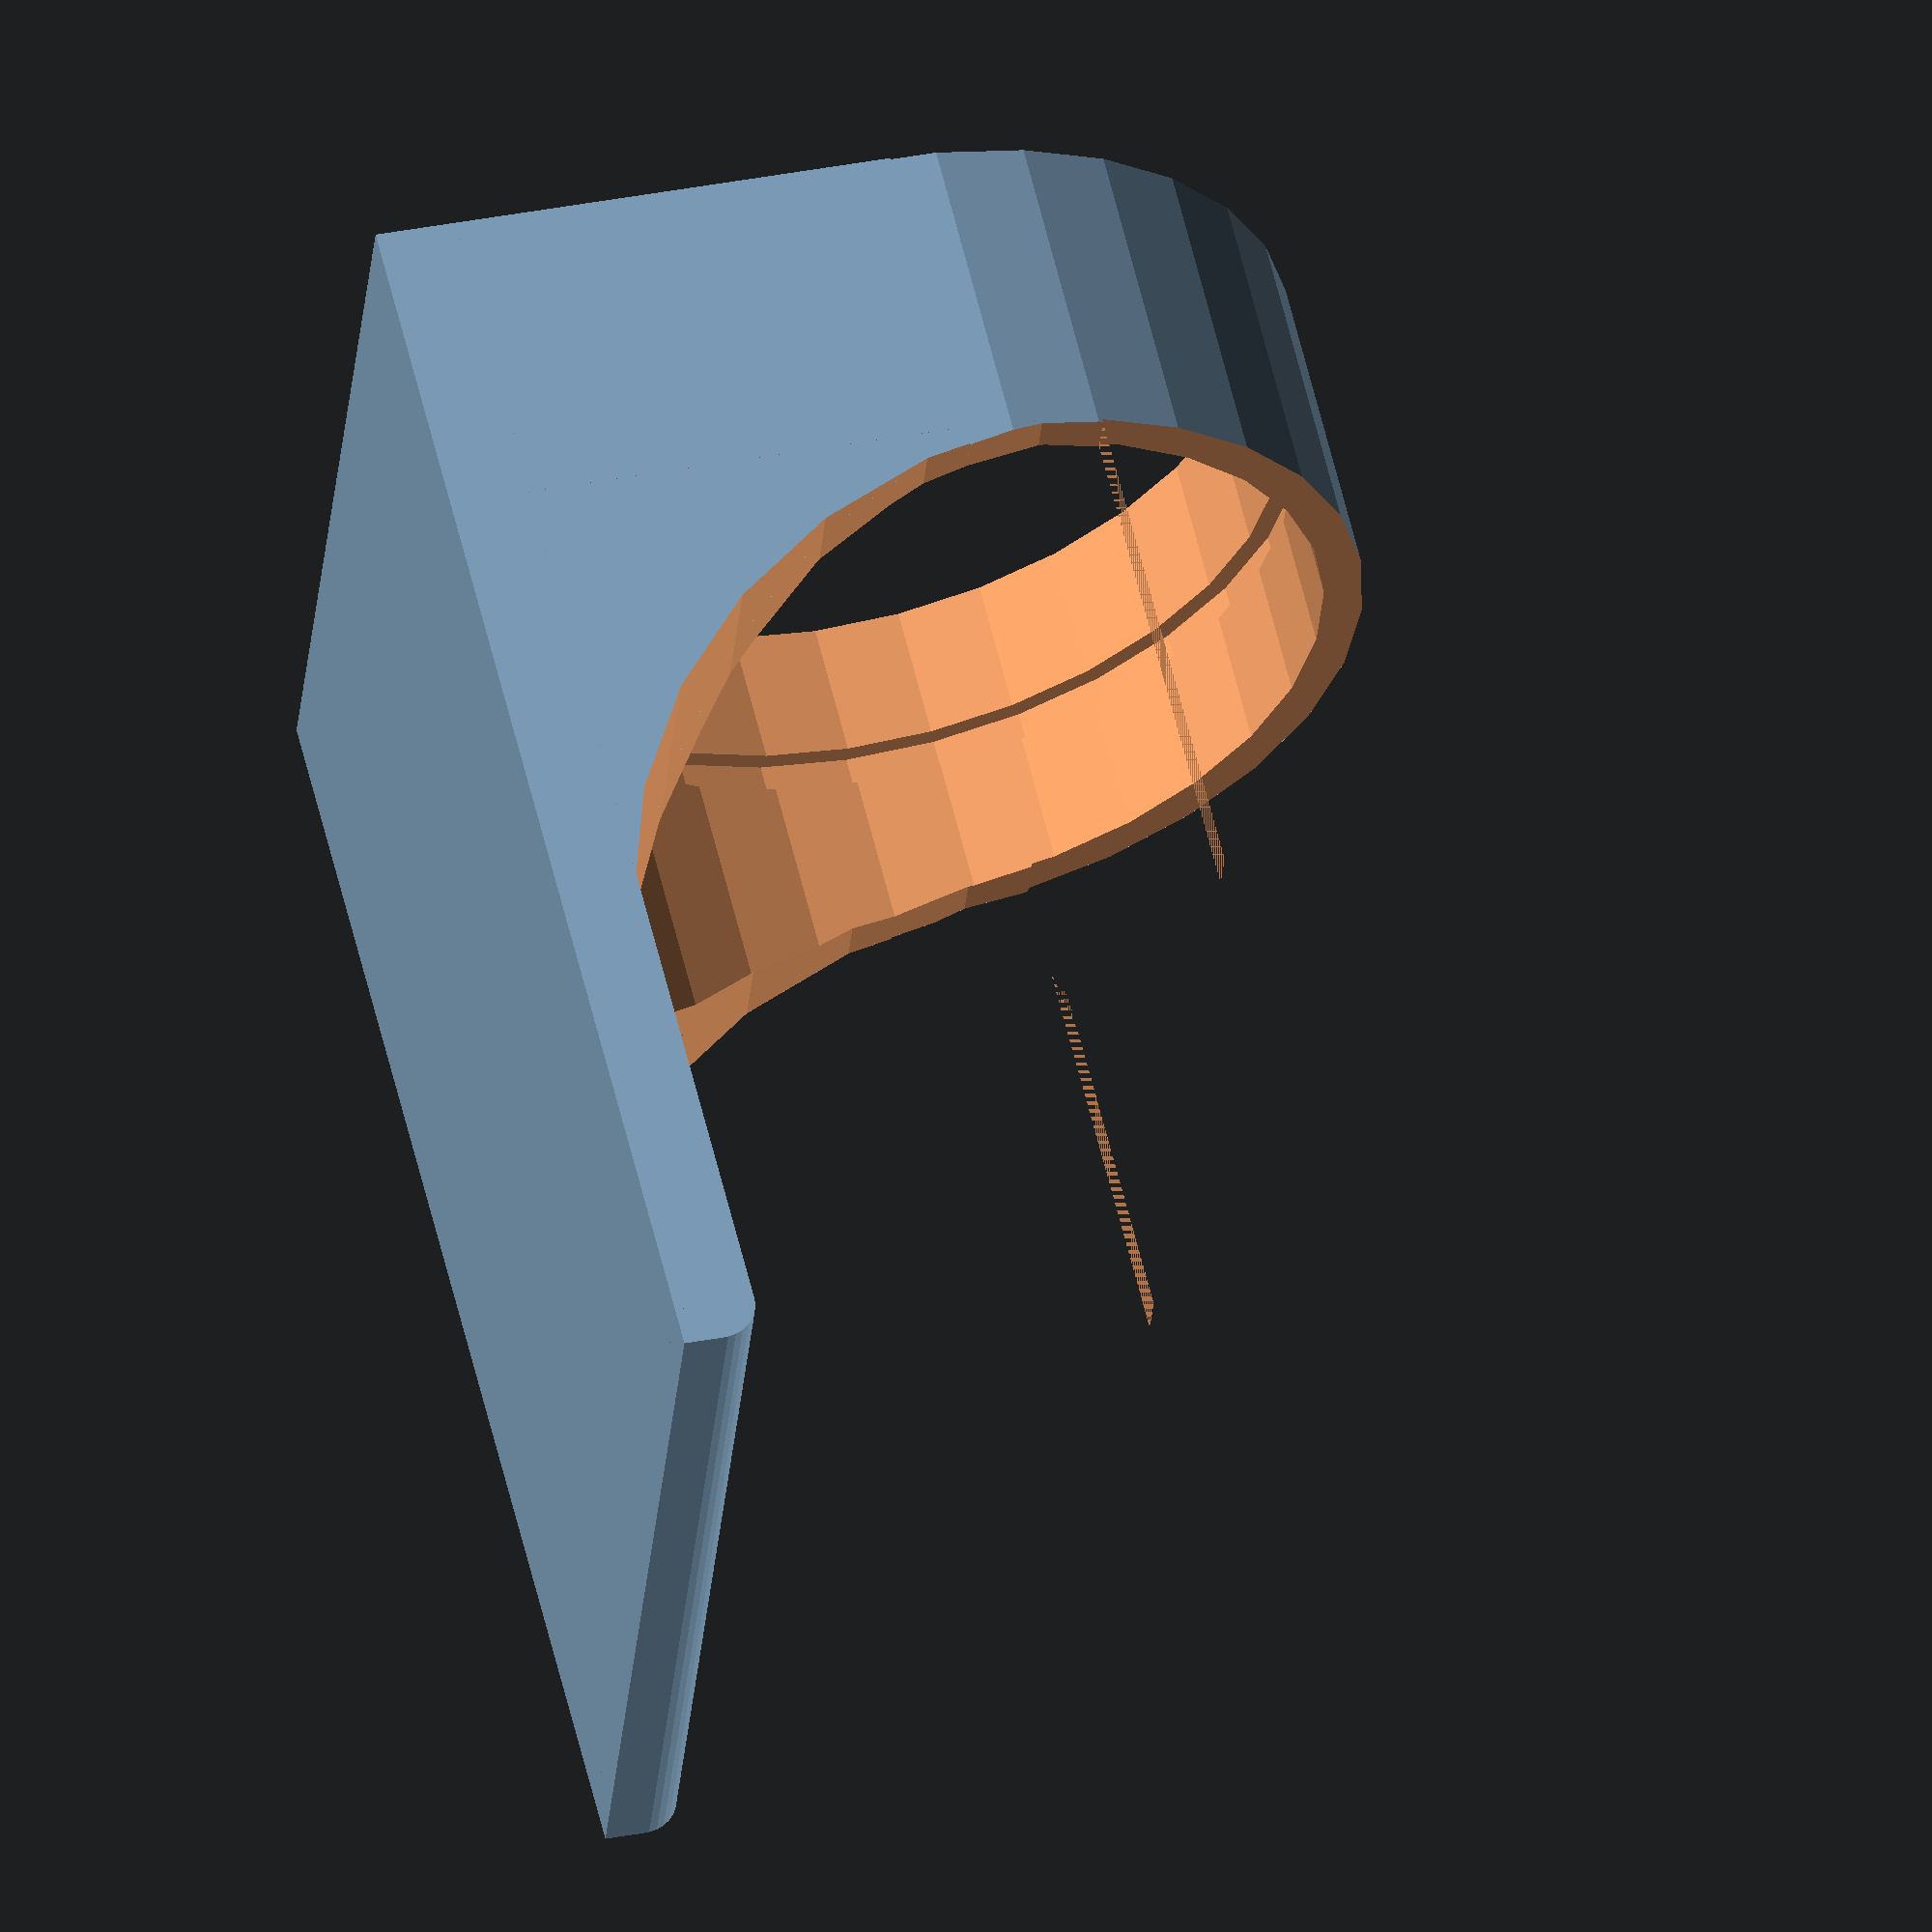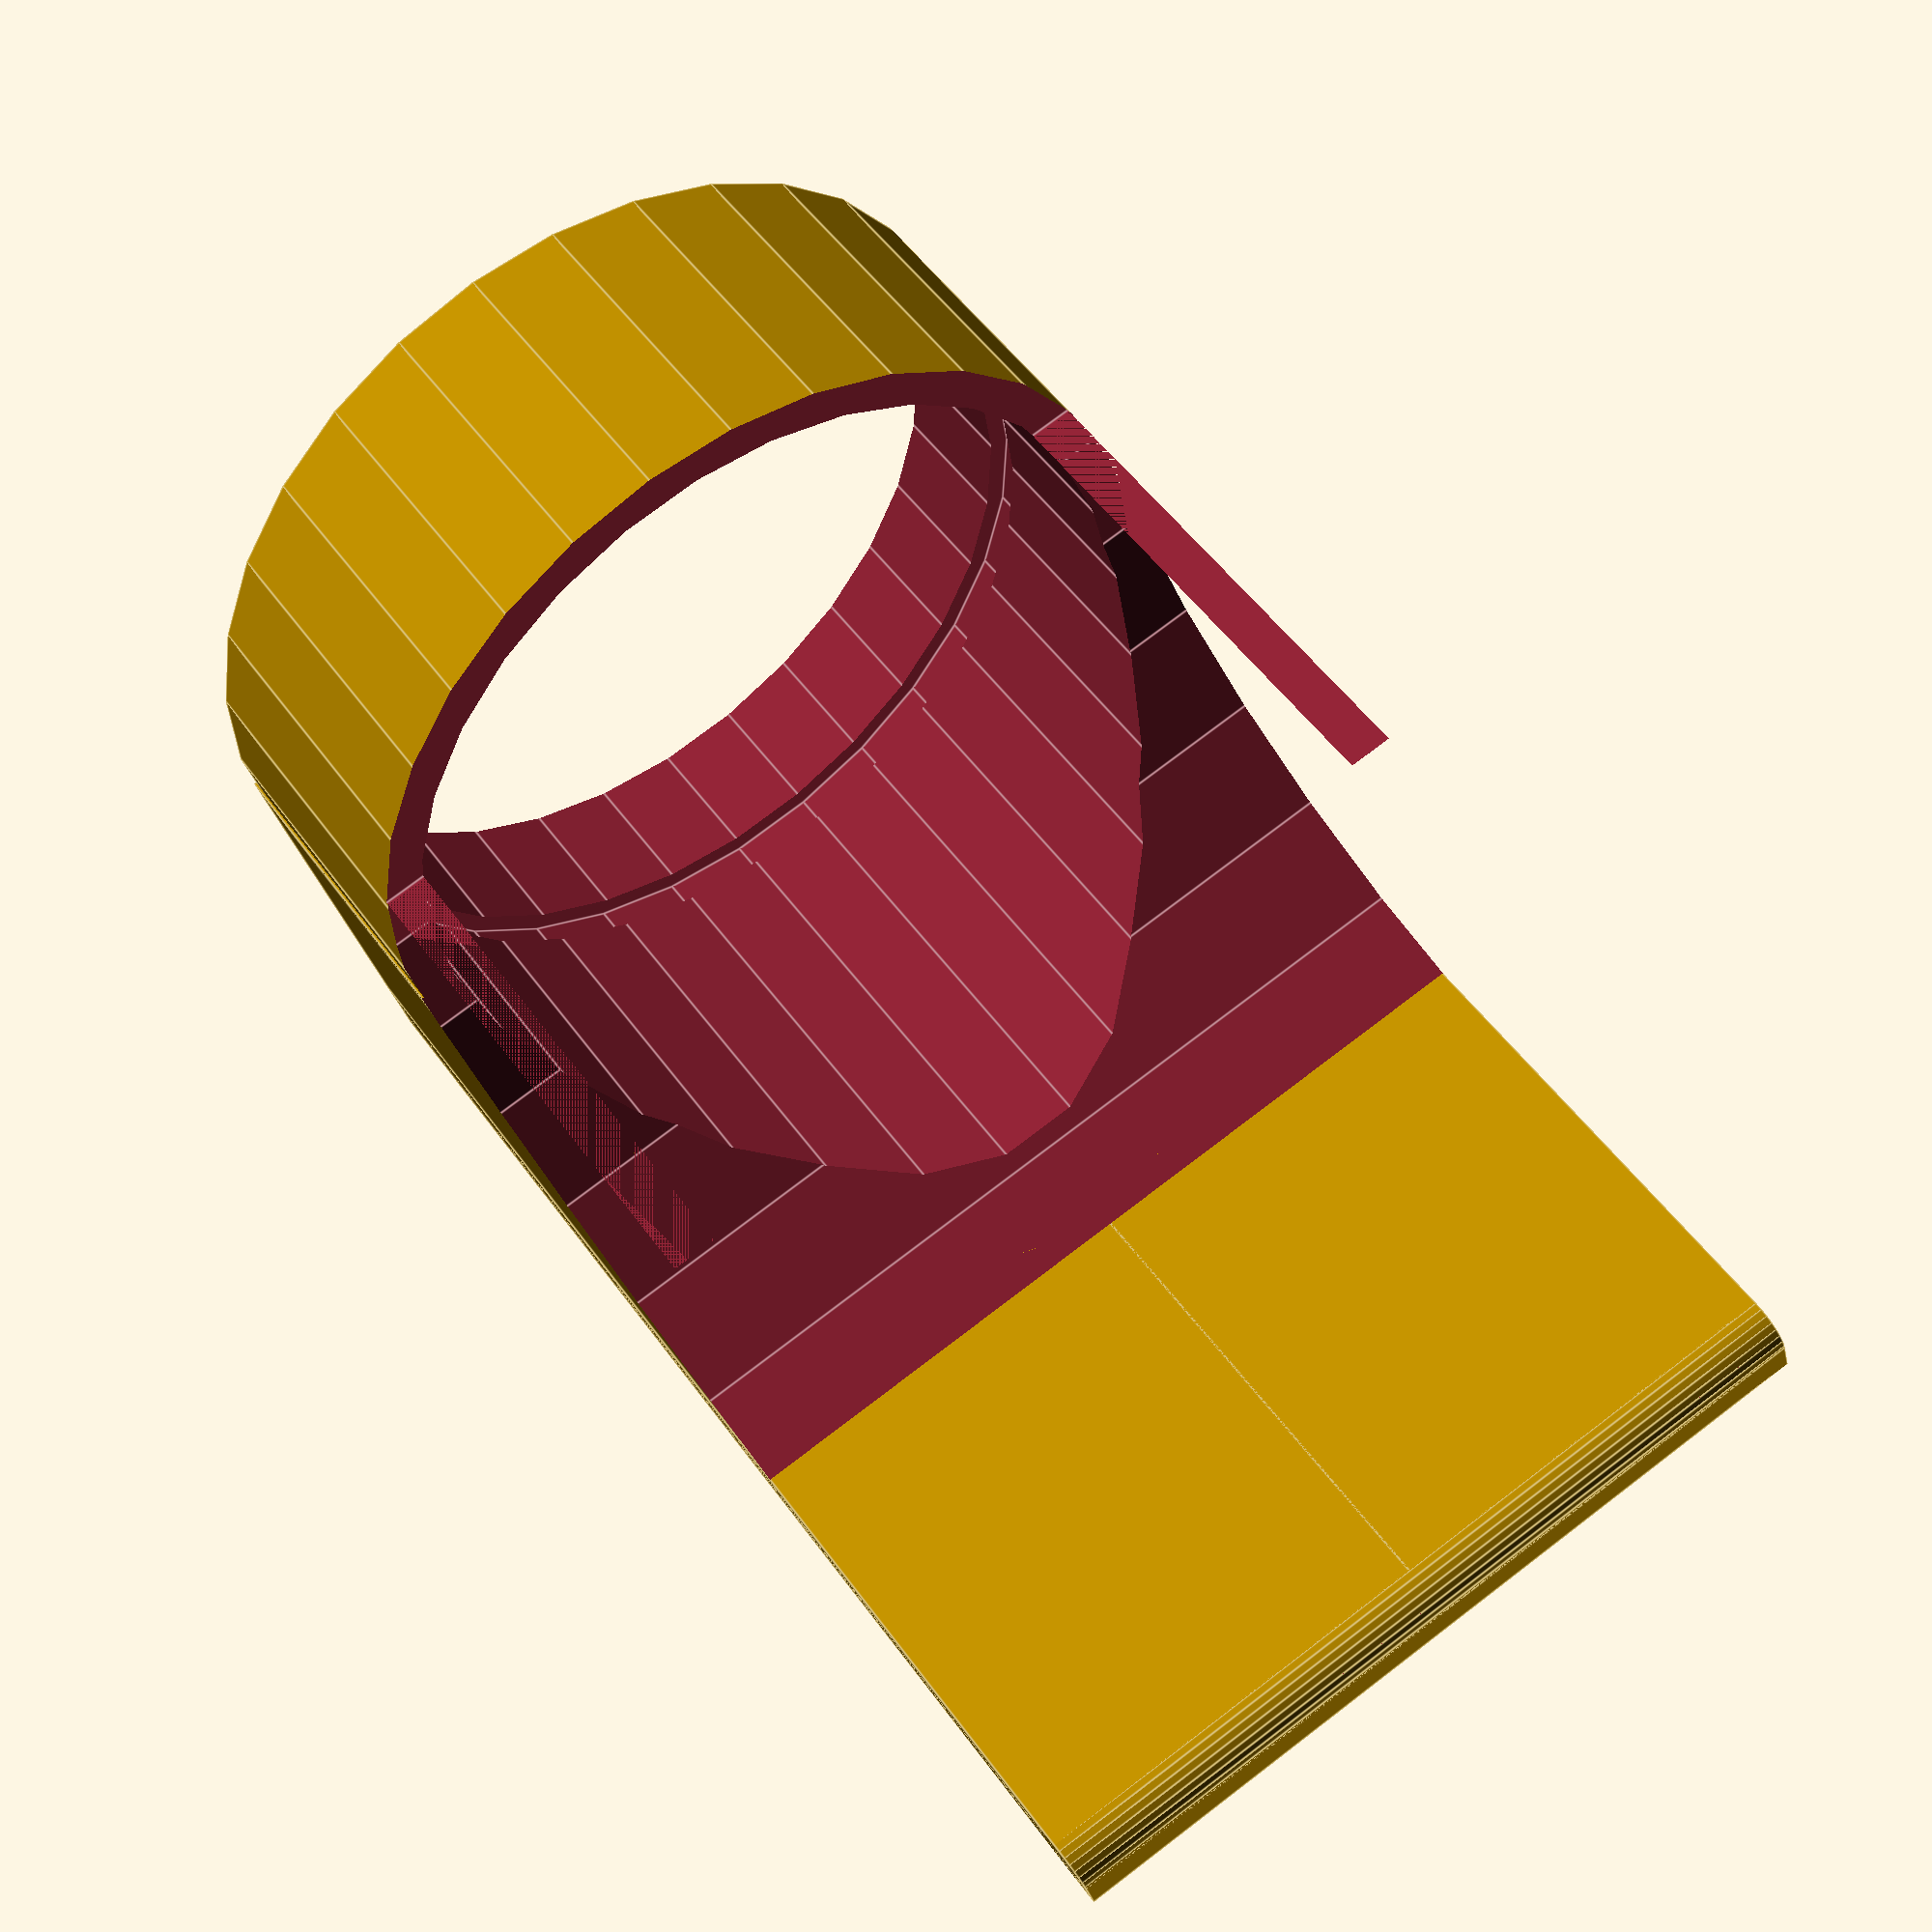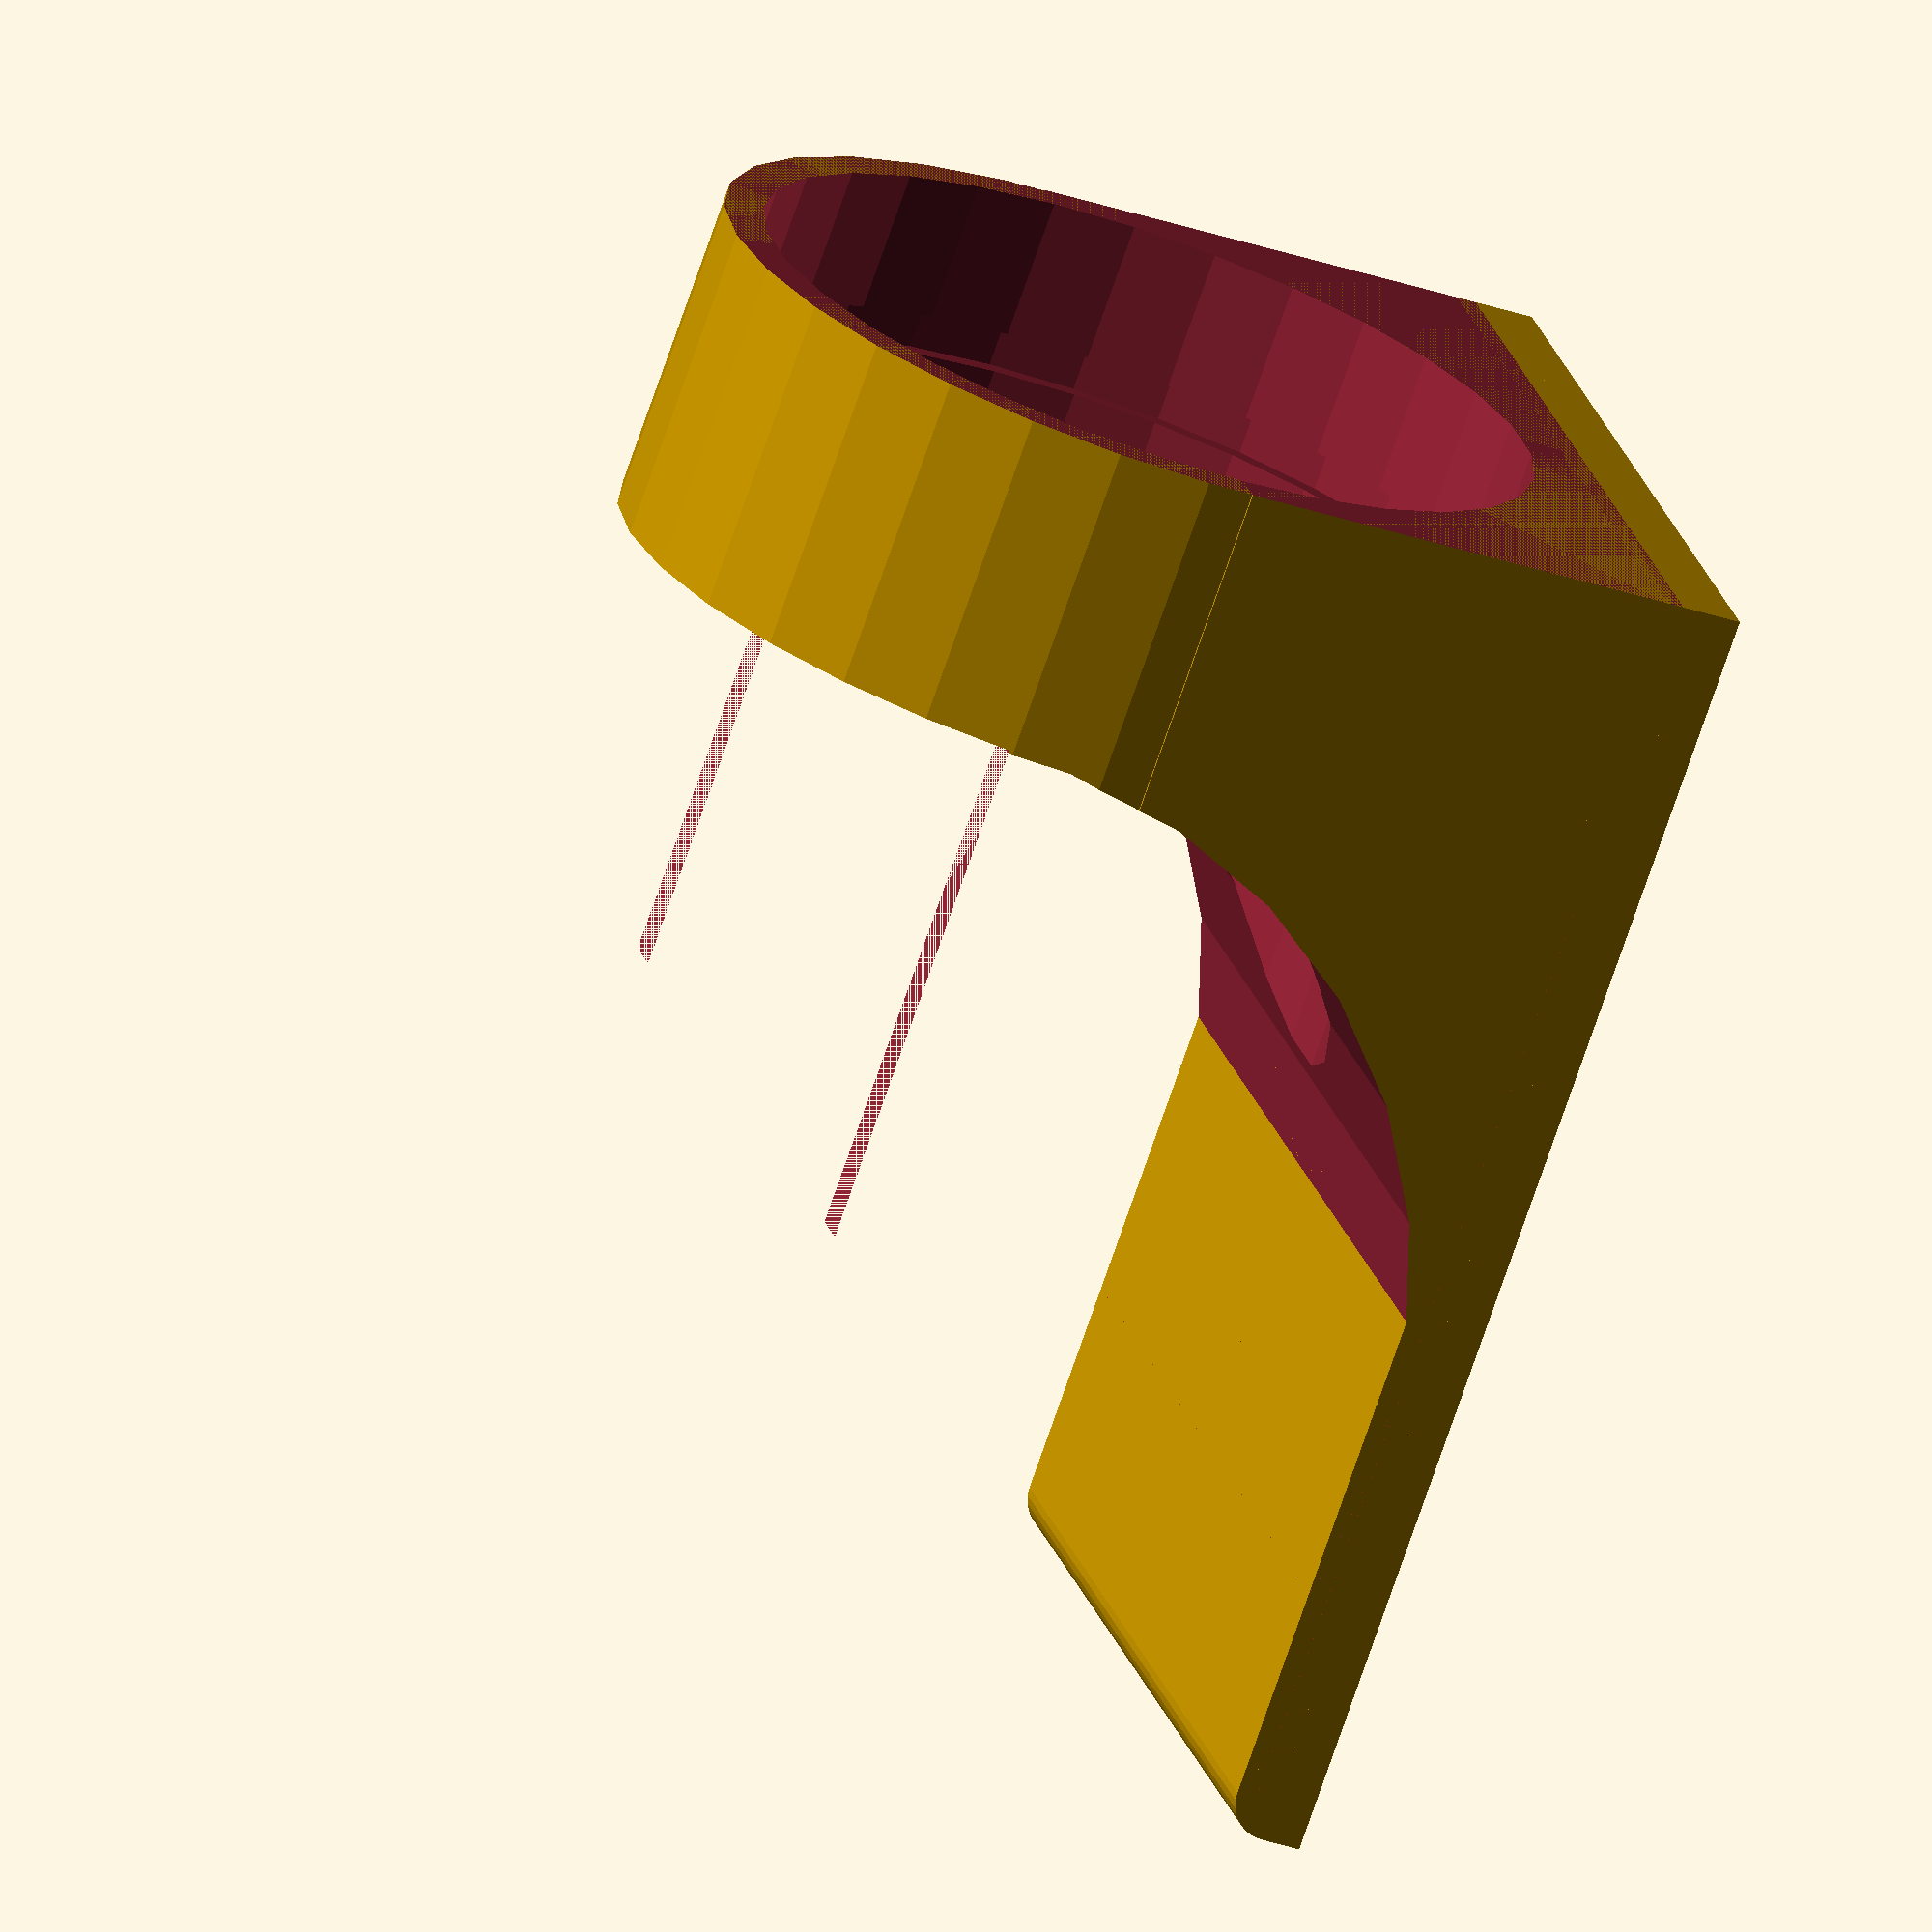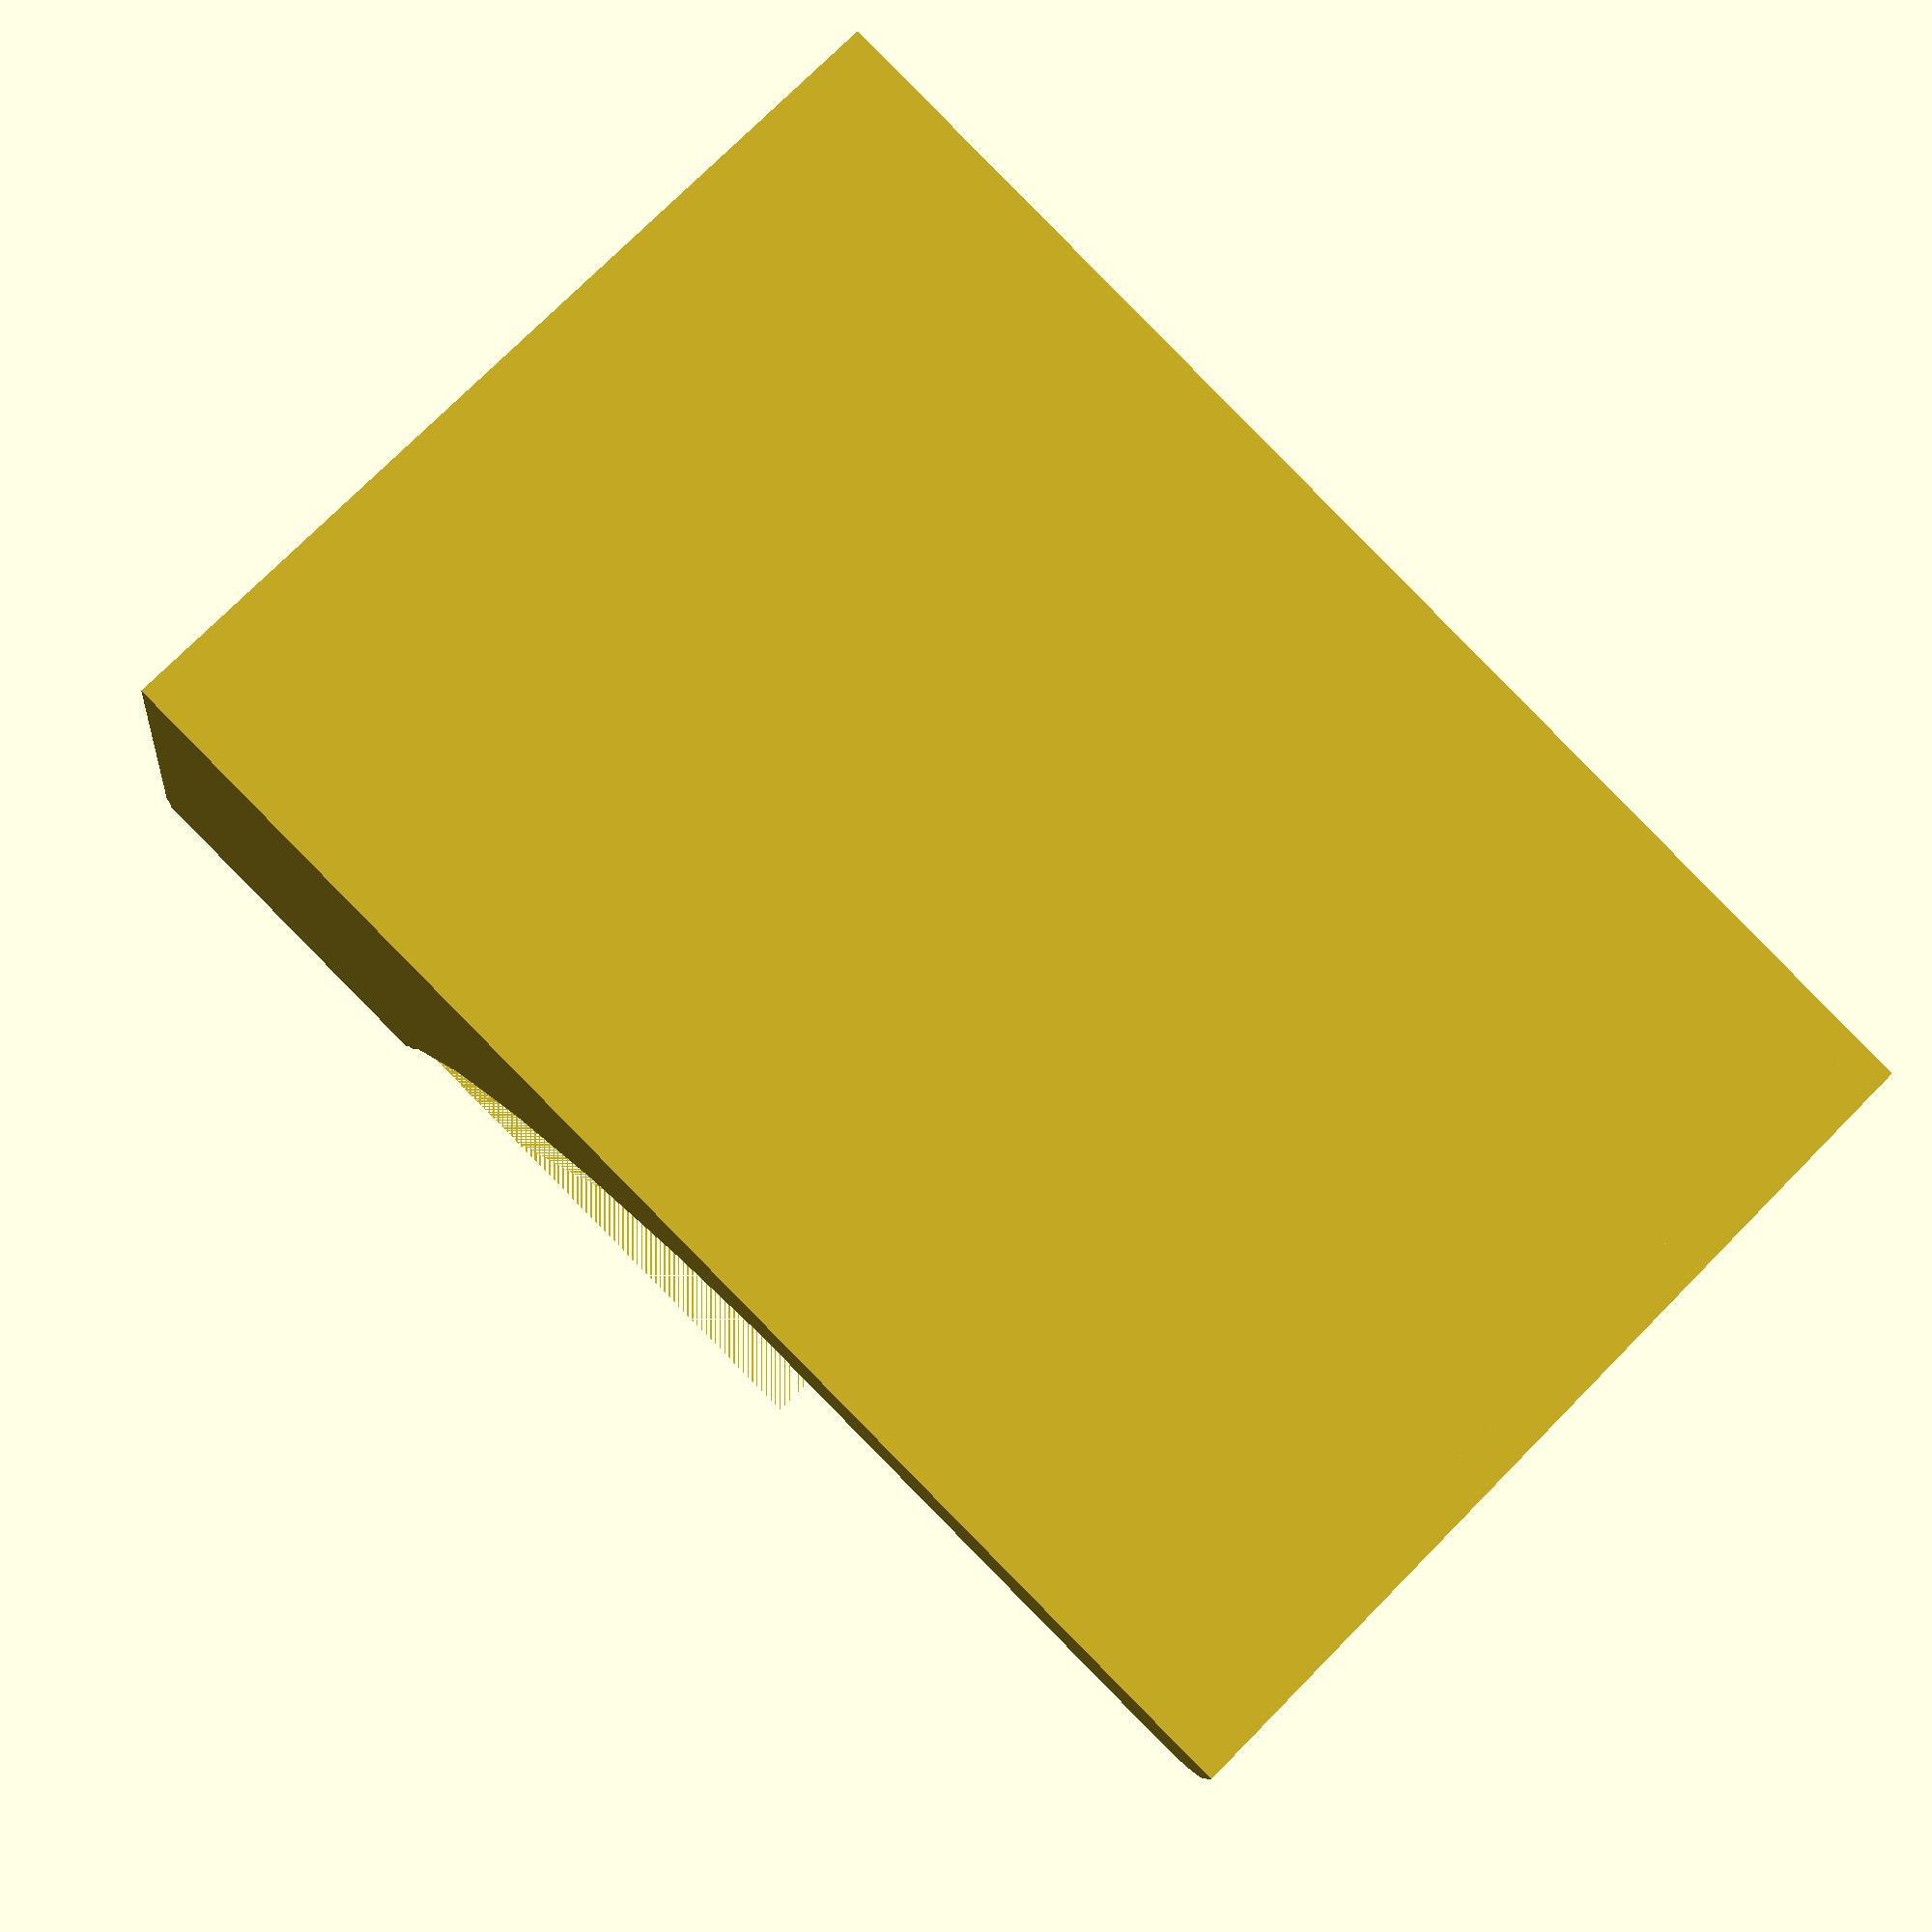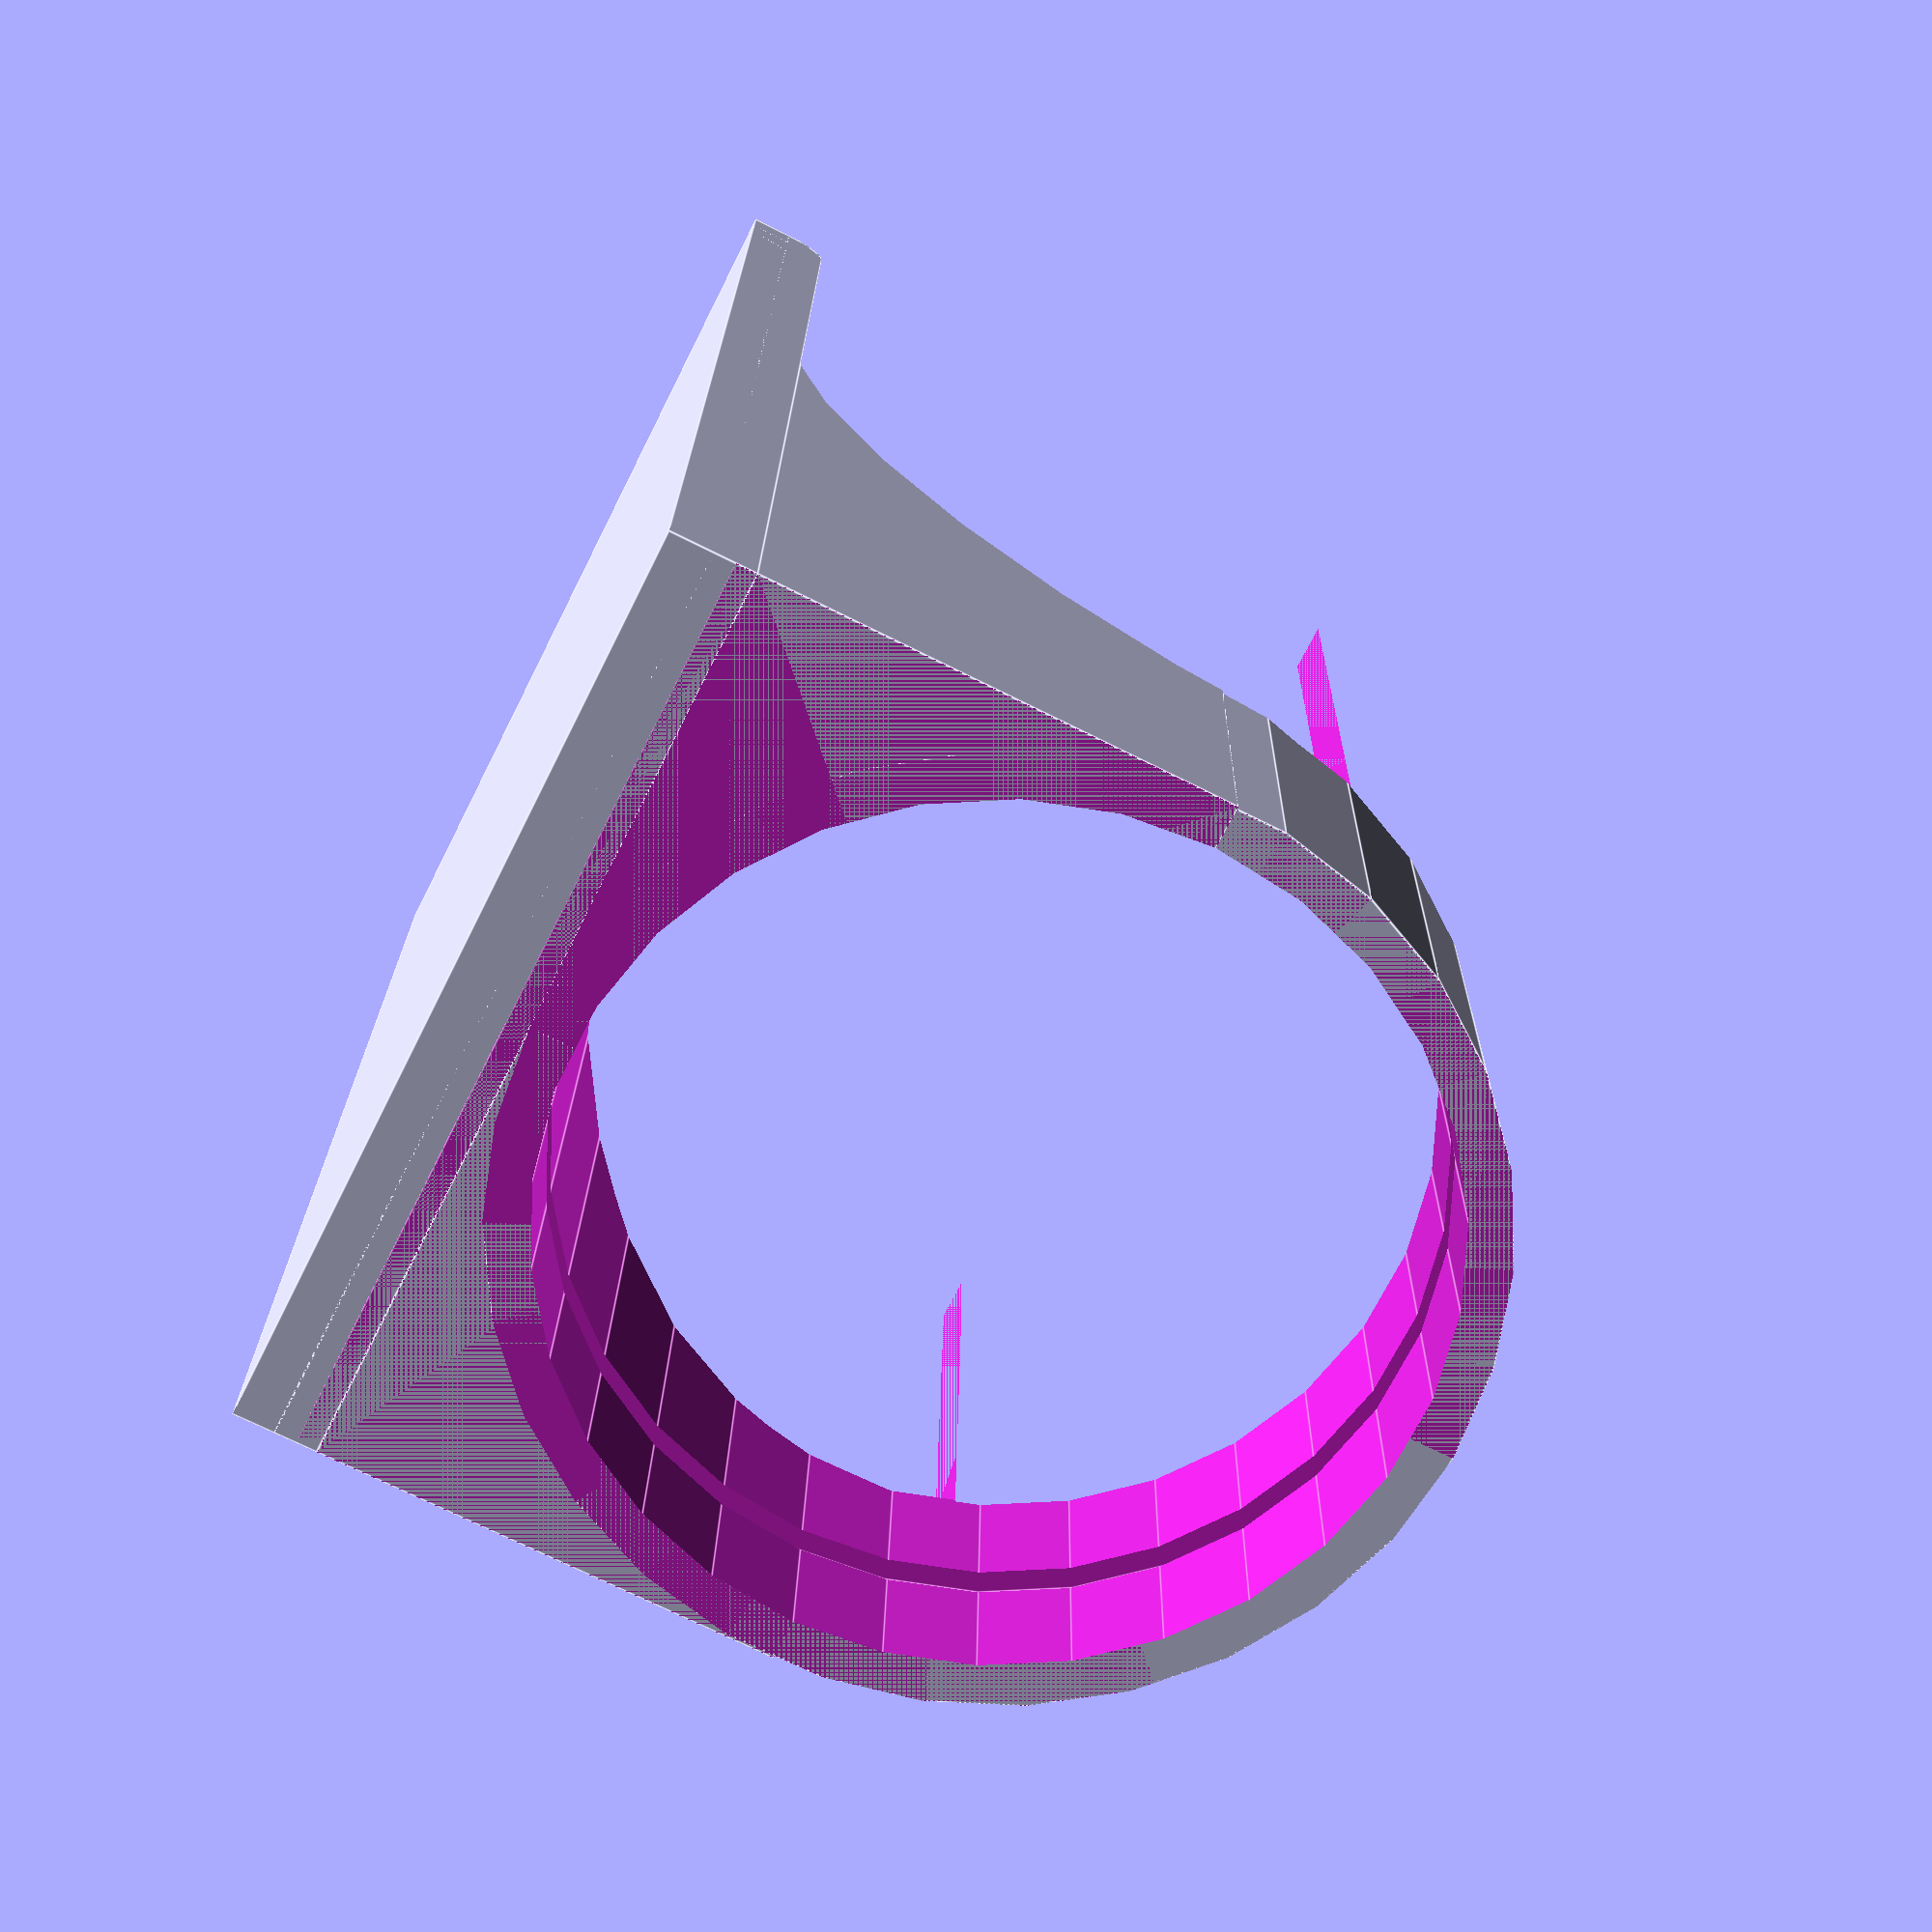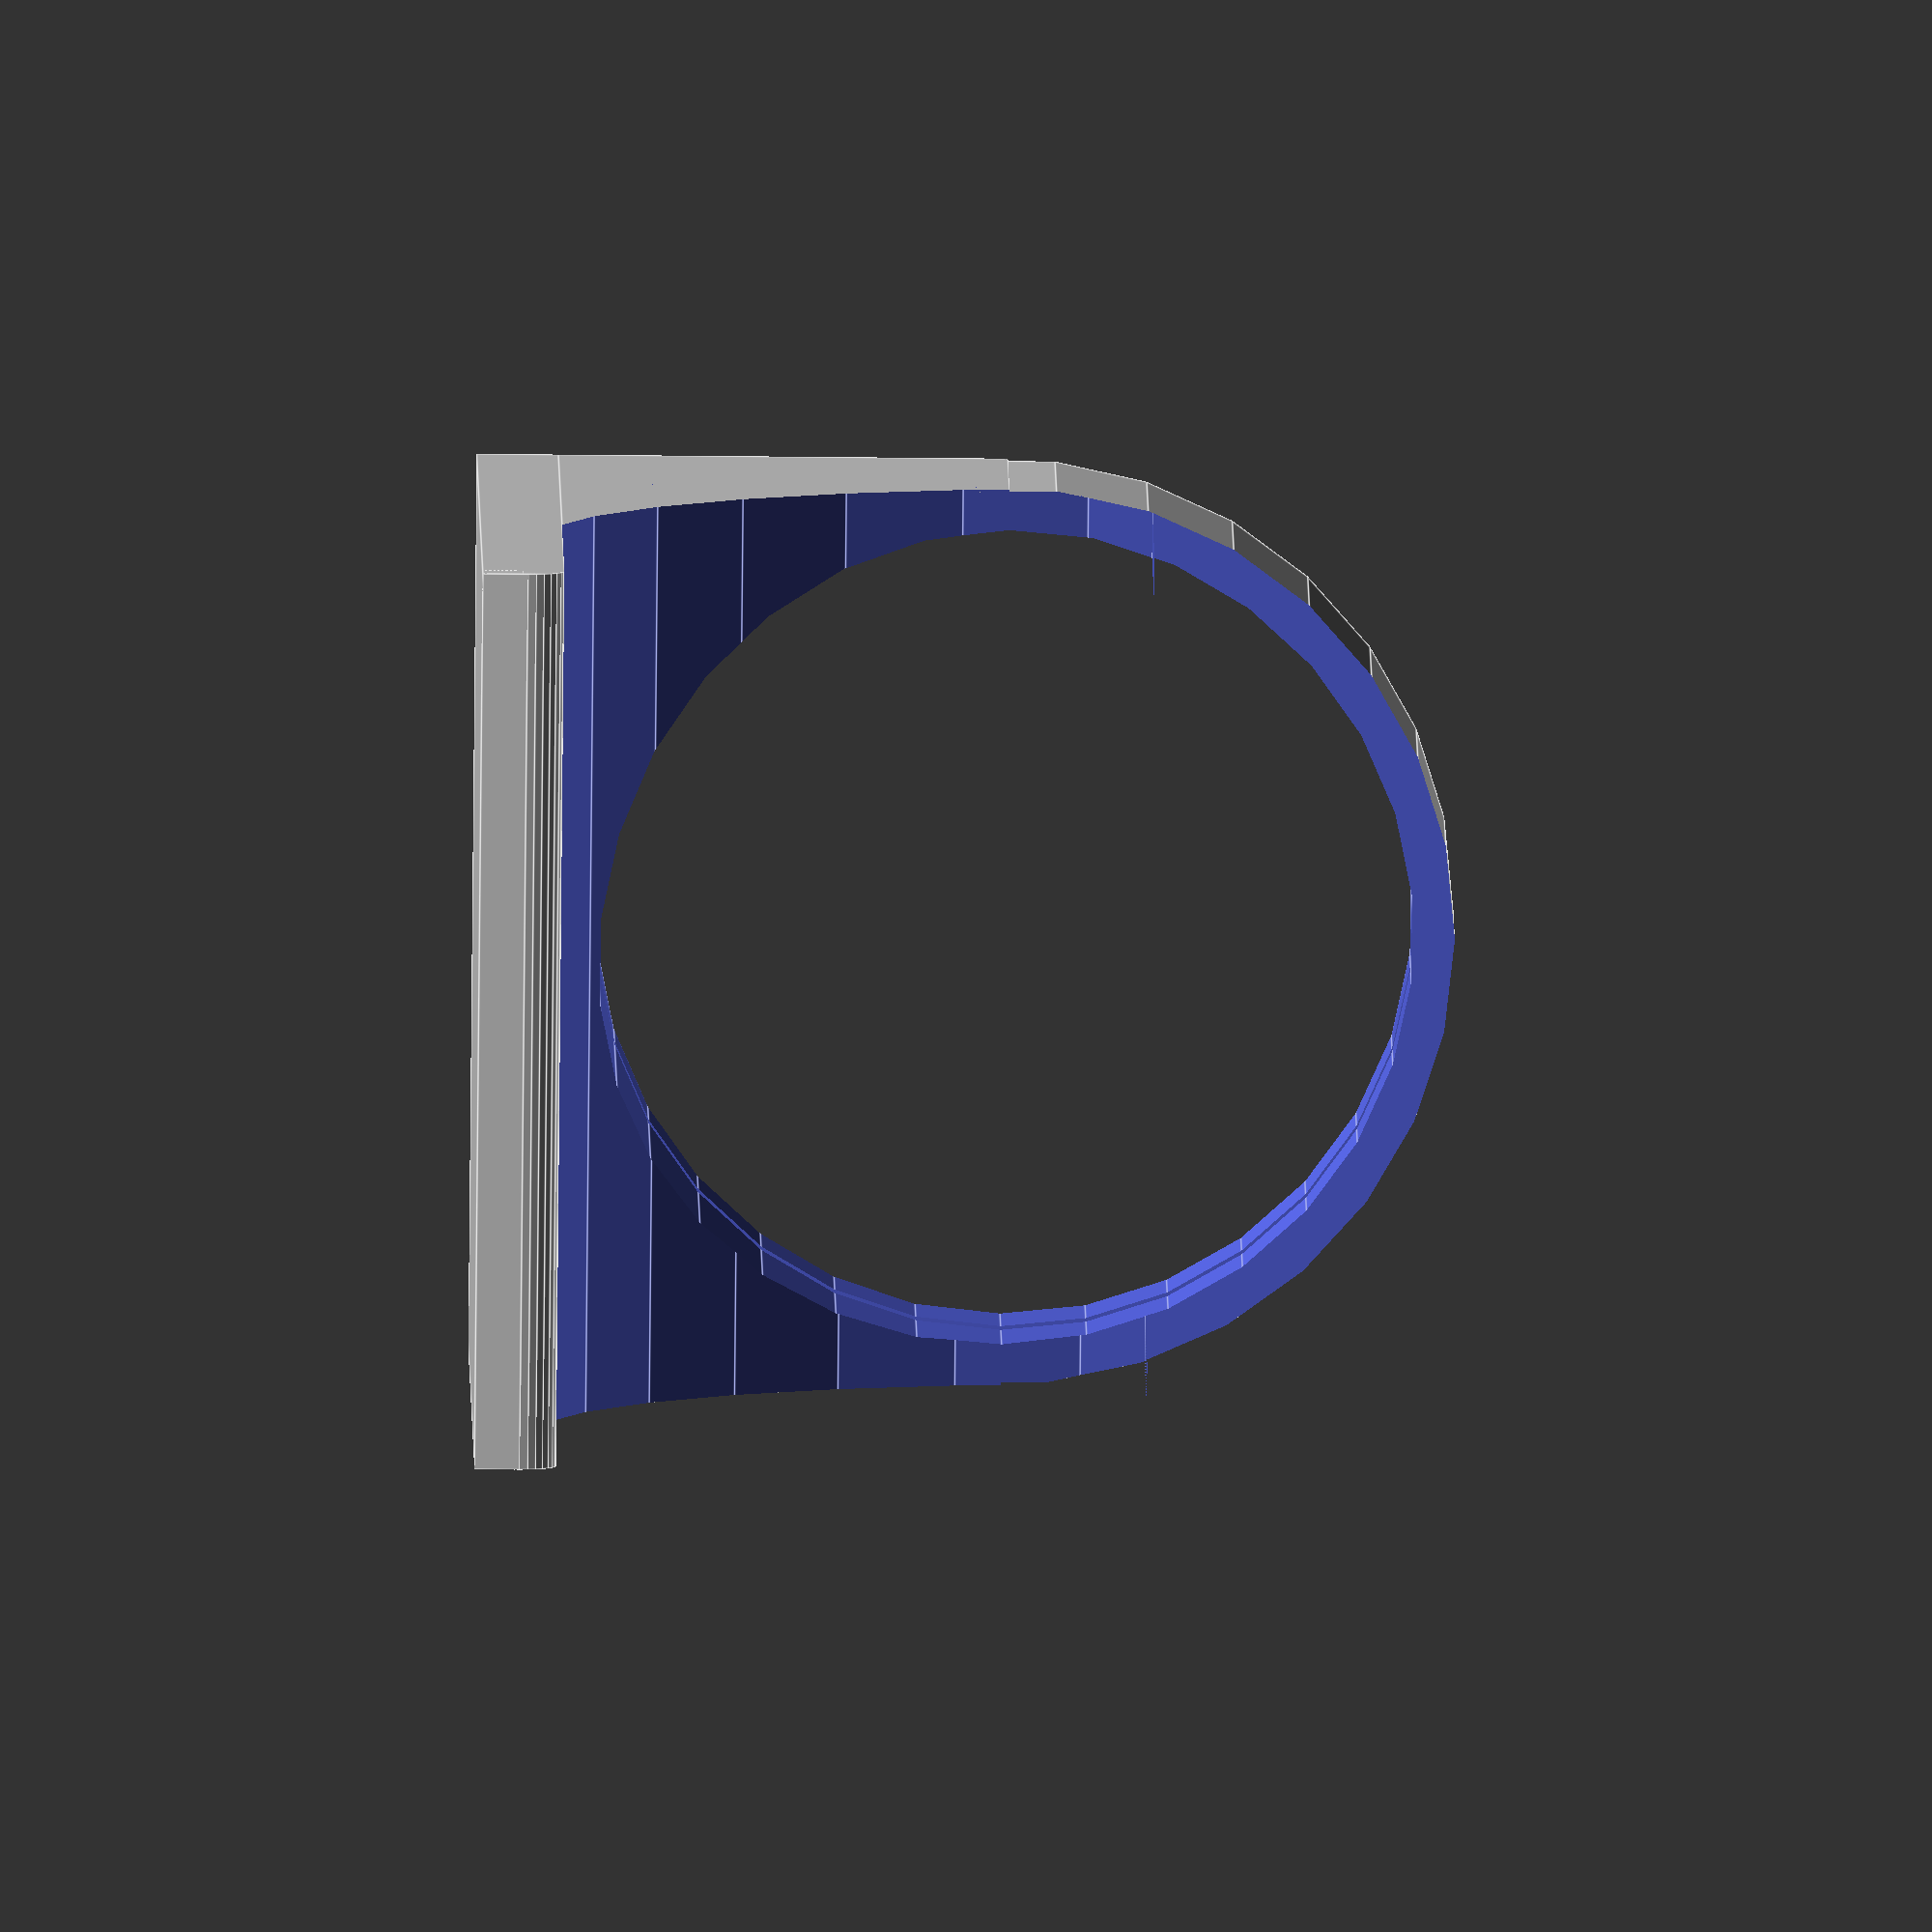
<openscad>
detail = 30; // decrease to speed up rendering

//parameters to make nice side-aligned ringster
//chip_x = 22;
//chip_y = 33;
//chip_z = 2;
//top_plate_front_curvature = 1;
//top_plate_back_curvature = 0;
//ring_front_curvature = 15;
//ring_back_curvature = 0;
//ring_width = 6;
//ring_height = chip_x;
//ring_position = 8; //chip_x = 22, width = 6: min = 8, max = 33
//ring_curvature = chip_x / 2;
//finger_diameter = 20;

chip_x = 22;
chip_y = 33;
chip_z = 2;
top_plate_front_curvature = 1;
top_plate_back_curvature = 0;
ring_front_curvature = 15;
ring_back_curvature = 0;
ring_width = 6;
ring_height = chip_x;
ring_position = 8; //chip_x = 22, width = 6: min = 8, max = 33
ring_curvature = chip_x / 2;
finger_diameter = 20;


ringster();


module ringster()
{
    
    rotate([180, 0, 0]) //rotate upside down for printing
    translate([0, 0, - chip_z / 2]) //place on floor
    union()
    {
        top_plate();
        ring();
    }
}


module ring()
{
    difference()
    {
        ring_element();     //base block
        ring_cutout();      //minus the ring base
        ring_hole_cutout(); //minus the finger hole
        ring_incision();    //minus dent in ring
    }
}

//thin disk just inside the ring hole
module ring_incision()
{
    rotate([90,0,0])
    translate([0, - chip_x / 2 - chip_z / 2, ring_position - ring_width / 2 - 18])
    difference()
    {
        cylinder(1, finger_diameter / 2 + 0.5, finger_diameter / 2 + 0.5, false, $fn=detail);
    }
}

//long cylinder piercing the base block
module ring_hole_cutout()
{
    rotate([90,0,0])
    translate([
        0, 
        - chip_z / 2 - ring_height / 2,  
        - chip_y / 2 - 1
    ])
    cylinder(chip_y + 2, finger_diameter / 2, finger_diameter / 2, false, $fn=detail);
}

//base block chunk to be carved
module ring_element()
{
    translate([0, 0, - chip_z / 2 - ring_height / 2])
    rotate([0,0,90])
    both_sided_spade(chip_y, chip_x, ring_height, ring_curvature); //why use spade? Just cube would work
}

//cut out the space in front of and behind what will become the ring
module ring_cutout()
{
    //front
    rotate([0,180,0])
    translate([
        0,
        -ring_position - 5, // - 5 for a bit of extra margin
        chip_z / 2 + chip_x / 2
        ])
    both_sided_spade(
        ring_height + 1, 
        chip_y + 10, // translated - 5, so y is * -2
        ring_height + 1,
        ring_front_curvature
    );
    
    //back
    rotate([0,180,0])
    translate([
        0,
        -ring_position + 35 + ring_width + 5, // + 5 for extra margin in case ring shifted too much
        chip_z / 2 + chip_x / 2
        ])
    both_sided_spade(
        ring_height + 1, 
        chip_y + 10, // translated + 5, so y is * 2
        ring_height + 1, 
        ring_back_curvature
        );
}

//Mount the microcontroller atop this
module top_plate()
{
    intersection()
    {
        spade(chip_x, chip_y, chip_z, top_plate_back_curvature);
        rotate([0,0,180])
        spade(chip_x, chip_y, chip_z, top_plate_front_curvature);
    }
}


//A thing that is shaped like U
module both_sided_spade(x, y, z, rounding)
{
    intersection()
    {
        spade(x, y, z, rounding);
        rotate([0,0,180])
        spade(x, y, z, rounding);
    }
}

//make sure rounding is smaller than all x, y, z, or unexpected things may happen
//rounding appears along edge at +y, -z
module spade(x, y, z, rounding)
{
    translate([-x/2, -y/2, -z/2])
    {
        union()
        {
            cube([x, y - min(rounding, z), min(rounding, z)], false);
            translate([0, 0, min(rounding, z)])
            cube([x, y, z - min(rounding, z)], false);
            
            union()
            {
                intersection()
                {
                    cube([x, y, z], false);
                    translate([x / 2, y - rounding, min(rounding, z)])
                    rotate([0,90,0])
                    cylinder(x, rounding, rounding, true, $fn=detail);
                }
                translate([0, y - min(rounding, z), min(rounding, z)])
                cube([x, min(rounding, z), z - min(rounding, z)], false);
            }
        }
    }
}
</openscad>
<views>
elev=144.0 azim=69.0 roll=284.2 proj=o view=solid
elev=209.6 azim=324.6 roll=167.7 proj=p view=edges
elev=216.6 azim=54.7 roll=113.6 proj=o view=wireframe
elev=8.6 azim=225.0 roll=173.2 proj=p view=wireframe
elev=71.8 azim=358.4 roll=243.4 proj=p view=edges
elev=238.6 azim=26.3 roll=270.6 proj=o view=edges
</views>
